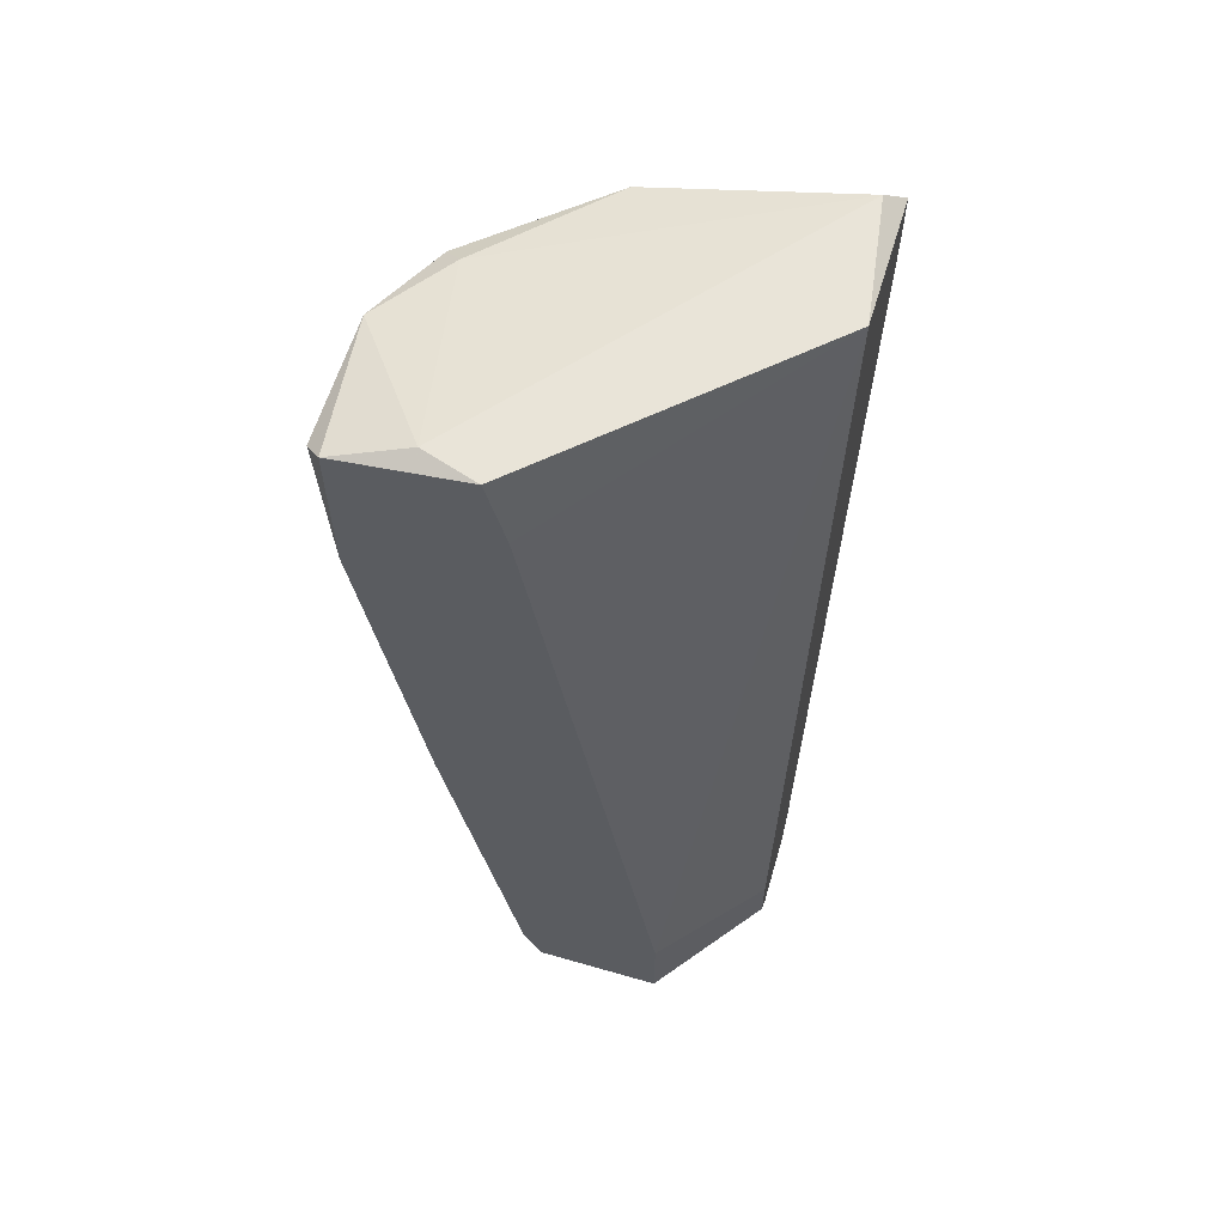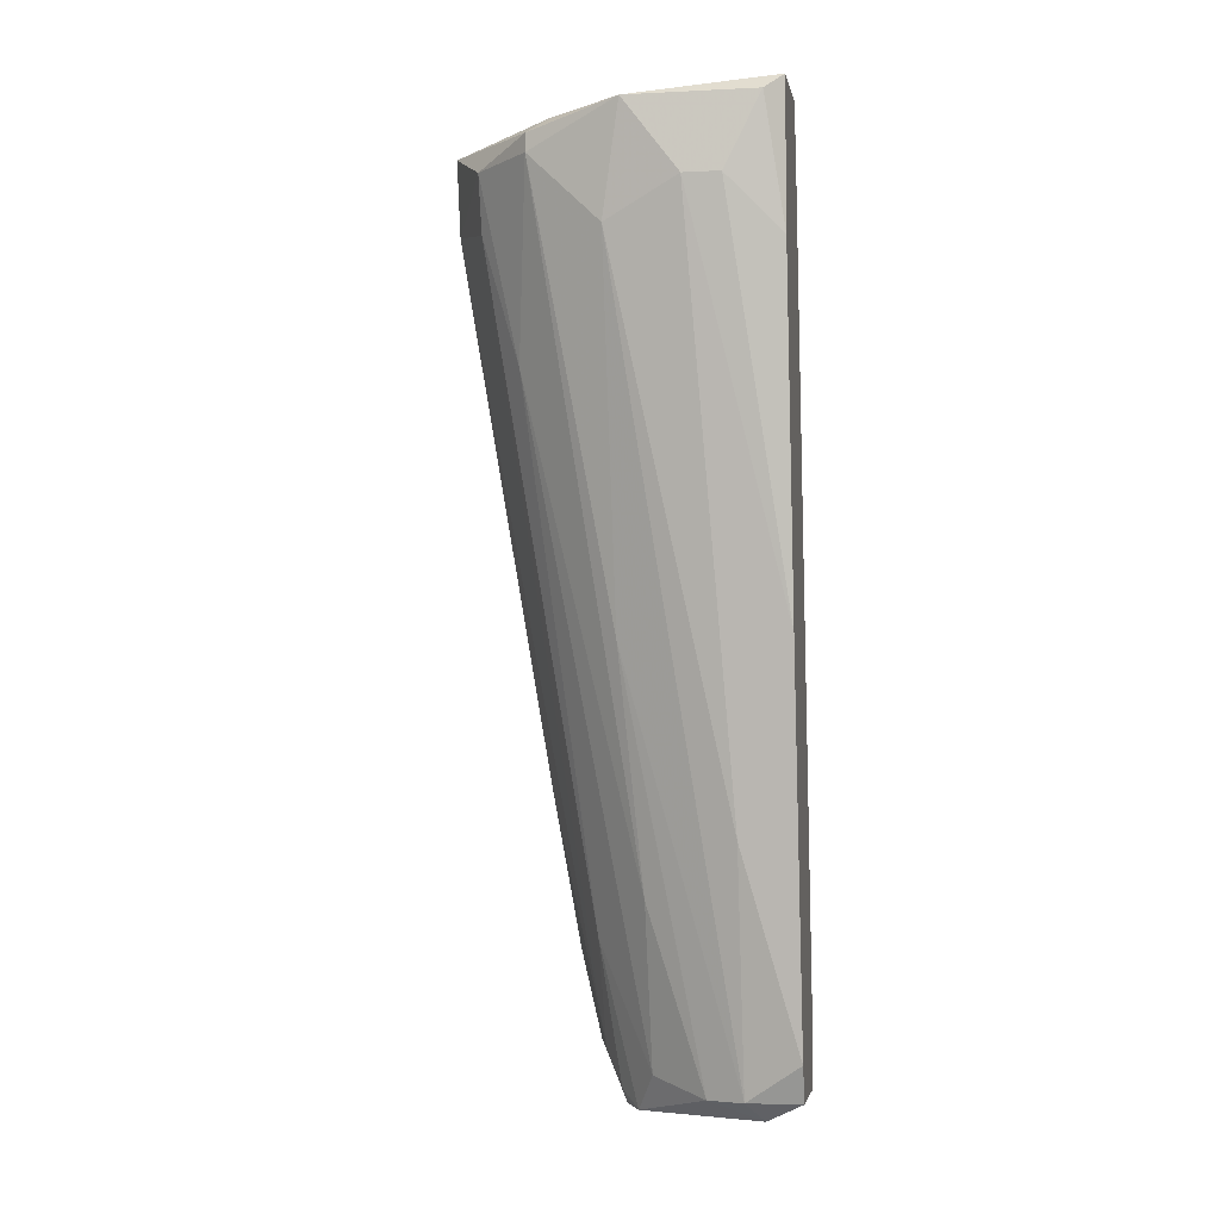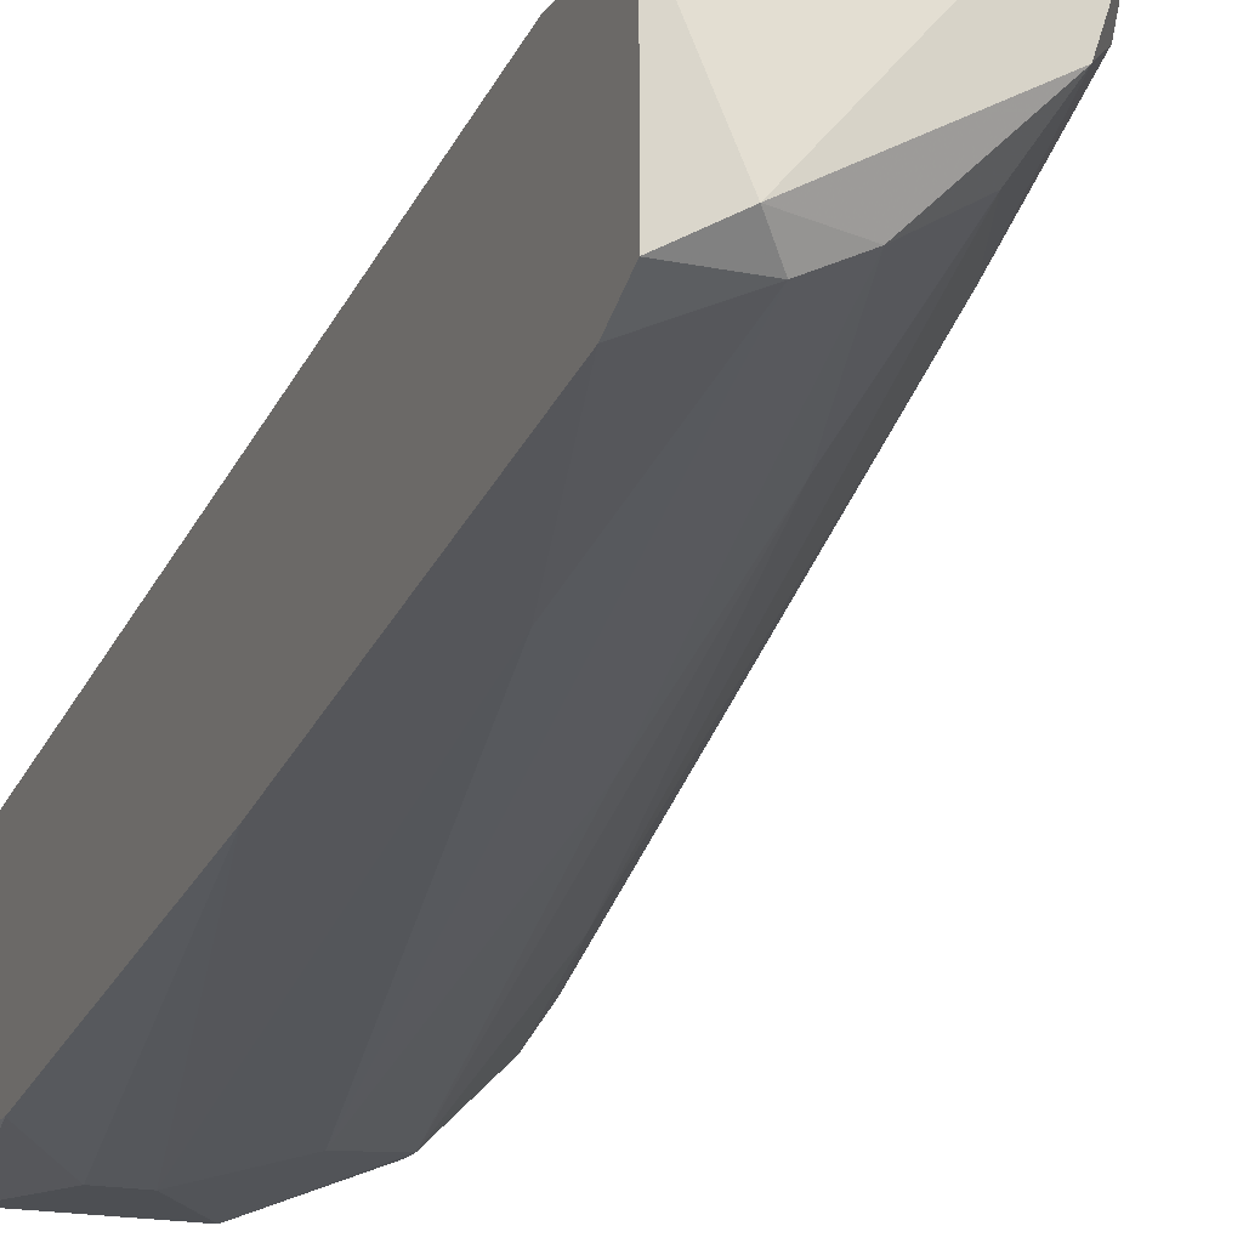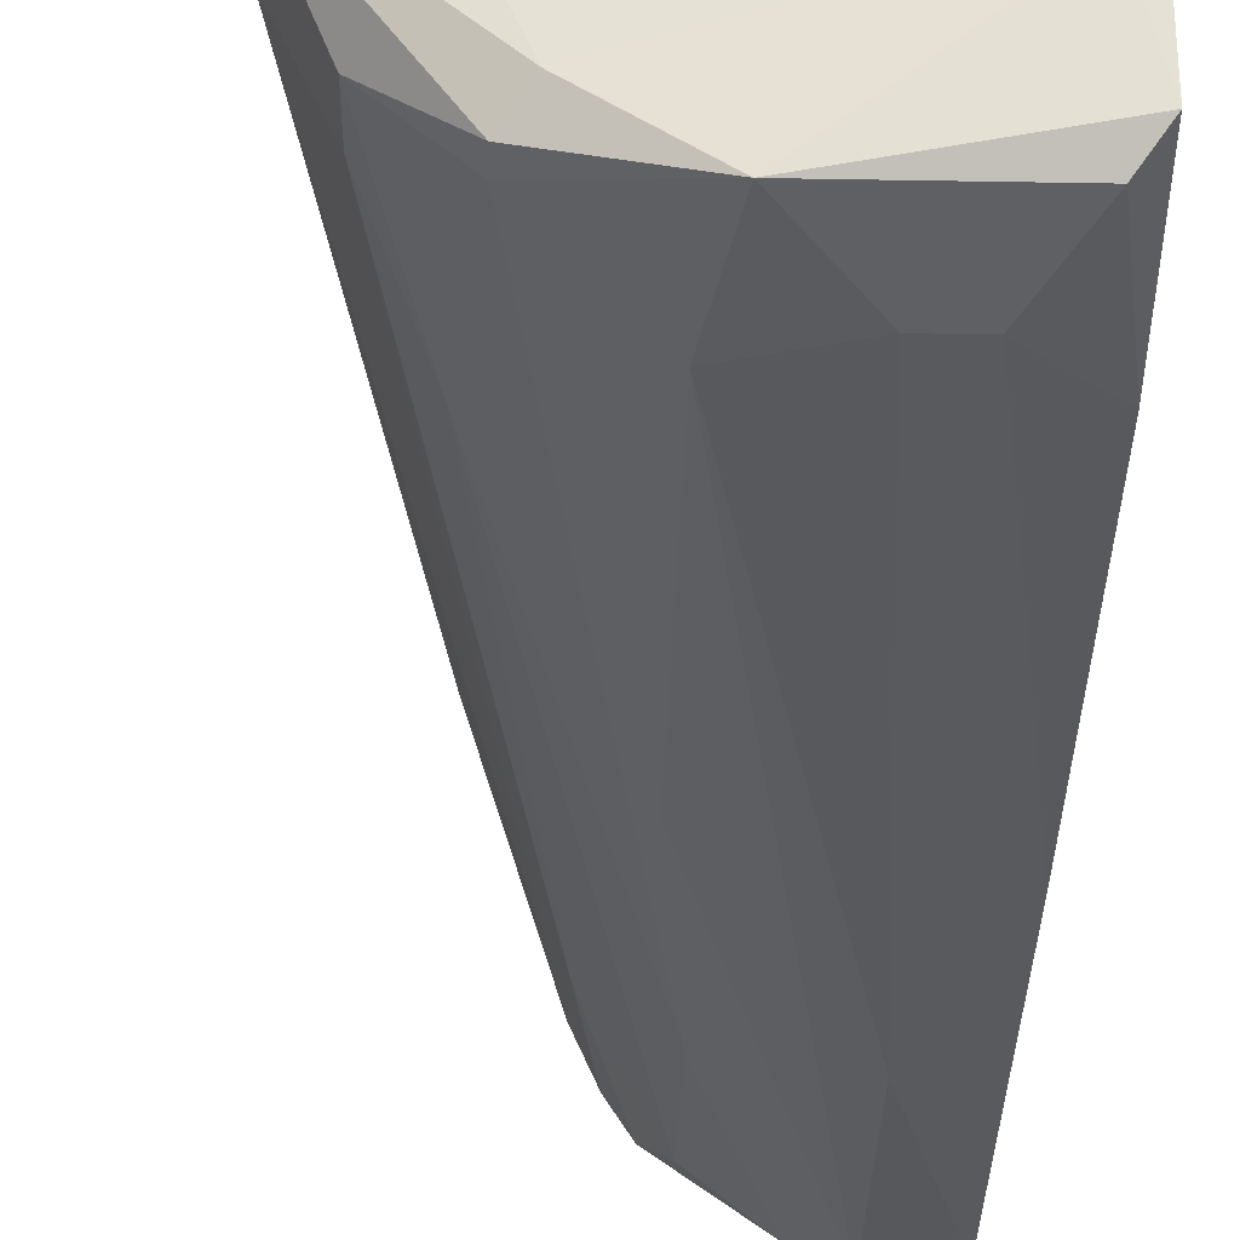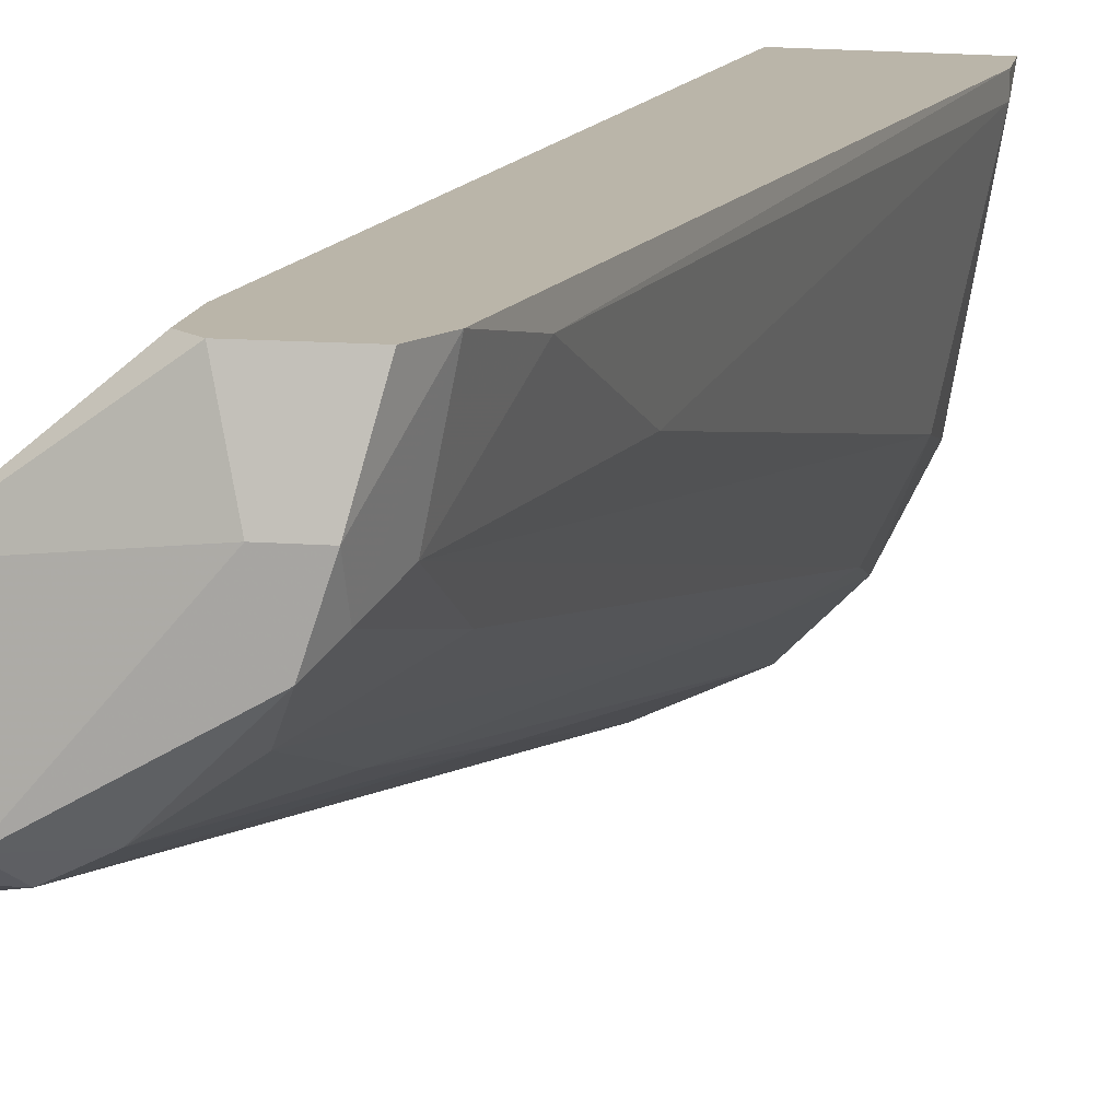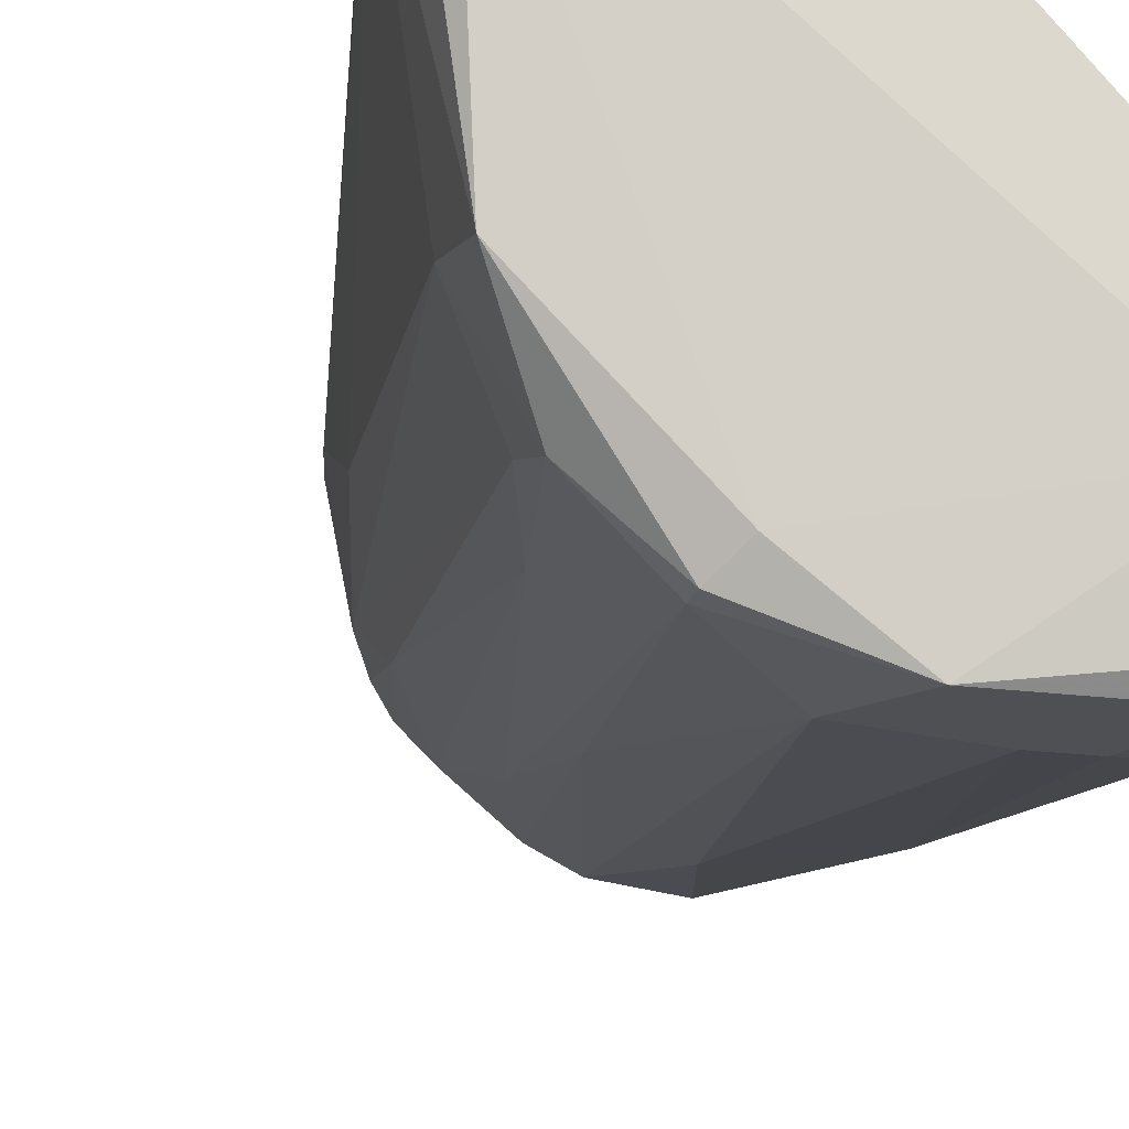
<metadata>
{"format":"obj","ext":"obj","renderer":"f3d","projection":"perspective","resolution":1024,"background":"white","views":[{"elev":60.5,"azim":106.4,"up":"+Z"},{"elev":-6.0,"azim":8.5,"up":"+Z"},{"elev":-17.6,"azim":157.5,"up":"+Y"},{"elev":-42.1,"azim":-1.2,"up":"+Y"},{"elev":13.6,"azim":-170.1,"up":"+Y"},{"elev":-19.1,"azim":-14.3,"up":"+Y"}]}
</metadata>
<code>
v -0.01643 -0.02074 0.02229
v 0.004027 -0.03779 0.02229
v 0.004027 -0.04347 0.02001
v -0.00961 -0.02074 -0.02773
v -0.00961 -0.0412 0.01887
v -0.00961 -0.0412 0.01774
v -0.01757 -0.02074 0.01774
v -0.01757 -0.0196 0.01774
v -0.01757 -0.0196 0.02115
v -0.001656 -0.0196 -0.03455
v -0.001656 -0.0196 -0.03114
v -0.01529 -0.03324 0.02001
v -0.01529 -0.03211 0.01546
v 0.005164 -0.02529 -0.03569
v 0.005164 -0.02529 -0.03
v 0.005164 -0.03324 -0.03569
v 0.005164 -0.03324 0.01774
v 0.005164 -0.03893 -0.009532
v 0.005164 -0.03438 -0.03341
v 0.005164 -0.03438 0.02229
v 0.005164 -0.04233 0.01205
v 0.005164 -0.04233 0.02115
v -0.005068 -0.02756 -0.03683
v -0.005068 -0.03665 -0.009532
v -0.005068 -0.04233 0.01319
v -0.003931 -0.03324 -0.02432
v -0.003931 -0.04347 0.02001
v -0.003931 -0.02415 -0.03683
v -0.003931 -0.02984 -0.03455
v -0.01302 -0.03779 0.01774
v -0.01302 -0.03665 0.01432
v -0.000521 -0.04347 0.01546
v -0.000521 -0.03211 -0.03569
v -0.008472 -0.04006 0.02001
v -0.008472 -0.0196 -0.03341
v -0.008472 -0.0196 0.02229
v 0.001753 -0.03324 -0.03569
v 0.001753 -0.04347 0.01546
v 0.001753 -0.03665 -0.02091
v -0.007335 -0.02529 -0.03341
v -0.007335 -0.0287 -0.02659
v -0.007335 -0.0196 -0.03569
v 0.00289 -0.03211 -0.03683
v -0.006203 -0.02415 -0.03683
v -0.006203 -0.02643 -0.03569
v -0.01075 -0.02529 -0.0175
v -0.01075 -0.03665 0.006369
v -0.002793 -0.0196 -0.03569
f 44 48 28
f 36 35 9
f 14 20 19
f 35 36 10
f 19 20 22
f 20 14 15
f 14 10 15
f 20 36 1
f 36 9 1
f 9 12 1
f 12 9 7
f 13 12 7
f 13 7 46
f 32 38 27
f 25 32 27
f 45 35 44
f 36 20 17
f 15 36 17
f 20 15 17
f 19 22 21
f 22 20 2
f 20 1 2
f 27 22 2
f 32 25 39
f 10 36 11
f 36 15 11
f 15 10 11
f 27 5 6
f 25 27 6
f 45 44 23
f 43 33 23
f 44 43 23
f 35 10 48
f 10 14 48
f 35 45 40
f 31 13 40
f 13 46 40
f 26 6 47
f 33 43 37
f 19 39 37
f 39 25 37
f 46 7 4
f 35 40 4
f 40 46 4
f 38 32 18
f 21 38 18
f 19 21 18
f 32 39 18
f 39 19 18
f 27 38 3
f 22 27 3
f 38 21 3
f 21 22 3
f 26 33 24
f 25 6 24
f 6 26 24
f 33 37 24
f 37 25 24
f 5 12 30
f 12 13 30
f 13 31 30
f 6 5 30
f 31 47 30
f 47 6 30
f 33 26 29
f 23 33 29
f 26 47 29
f 44 35 42
f 35 48 42
f 48 44 42
f 14 19 16
f 43 14 16
f 37 43 16
f 19 37 16
f 12 5 34
f 1 12 34
f 5 27 34
f 2 1 34
f 27 2 34
f 9 35 8
f 7 9 8
f 35 4 8
f 4 7 8
f 45 23 41
f 40 45 41
f 31 40 41
f 47 31 41
f 23 29 41
f 29 47 41
f 14 43 28
f 43 44 28
f 48 14 28

</code>
